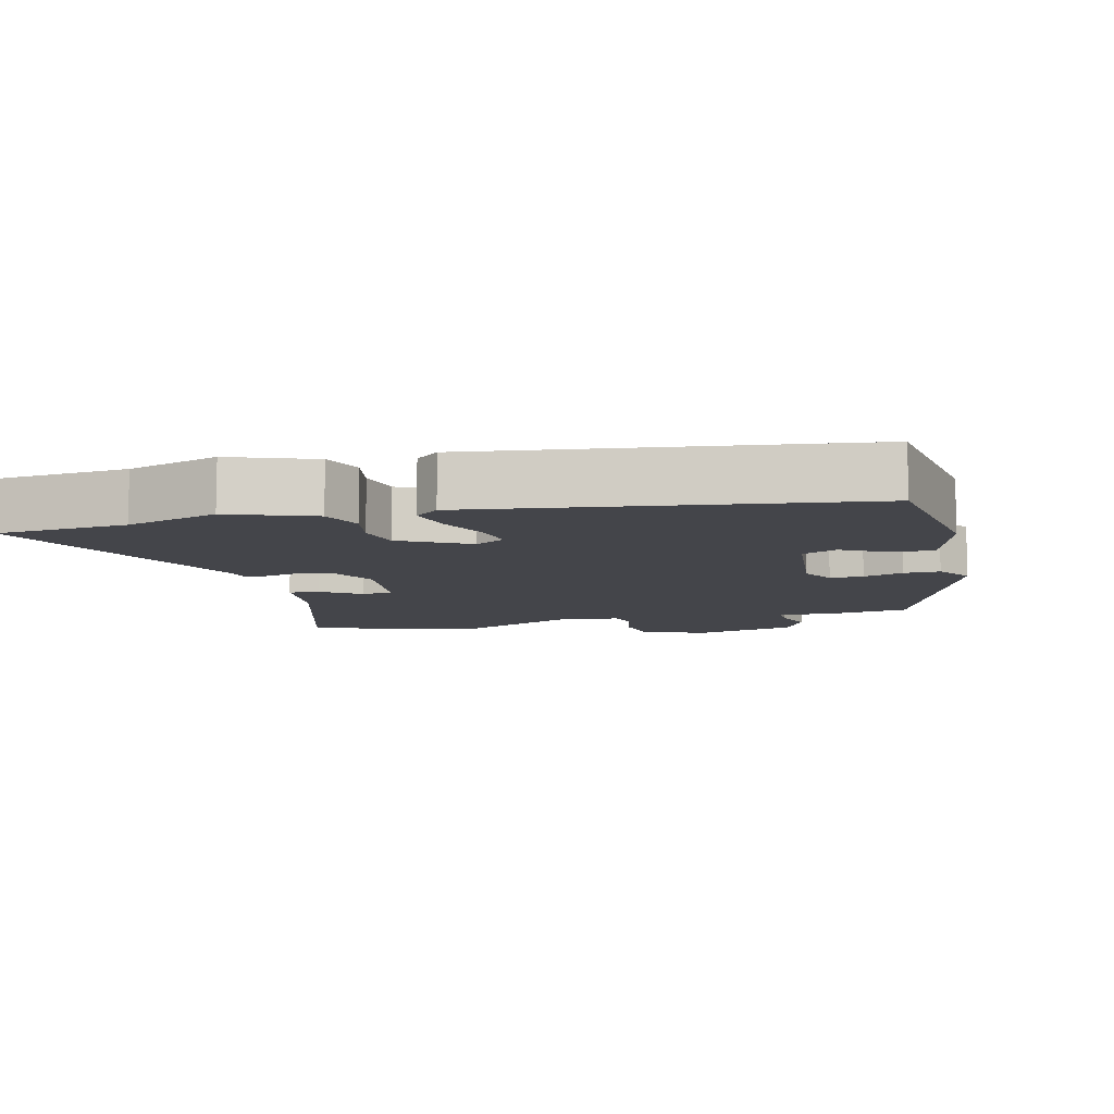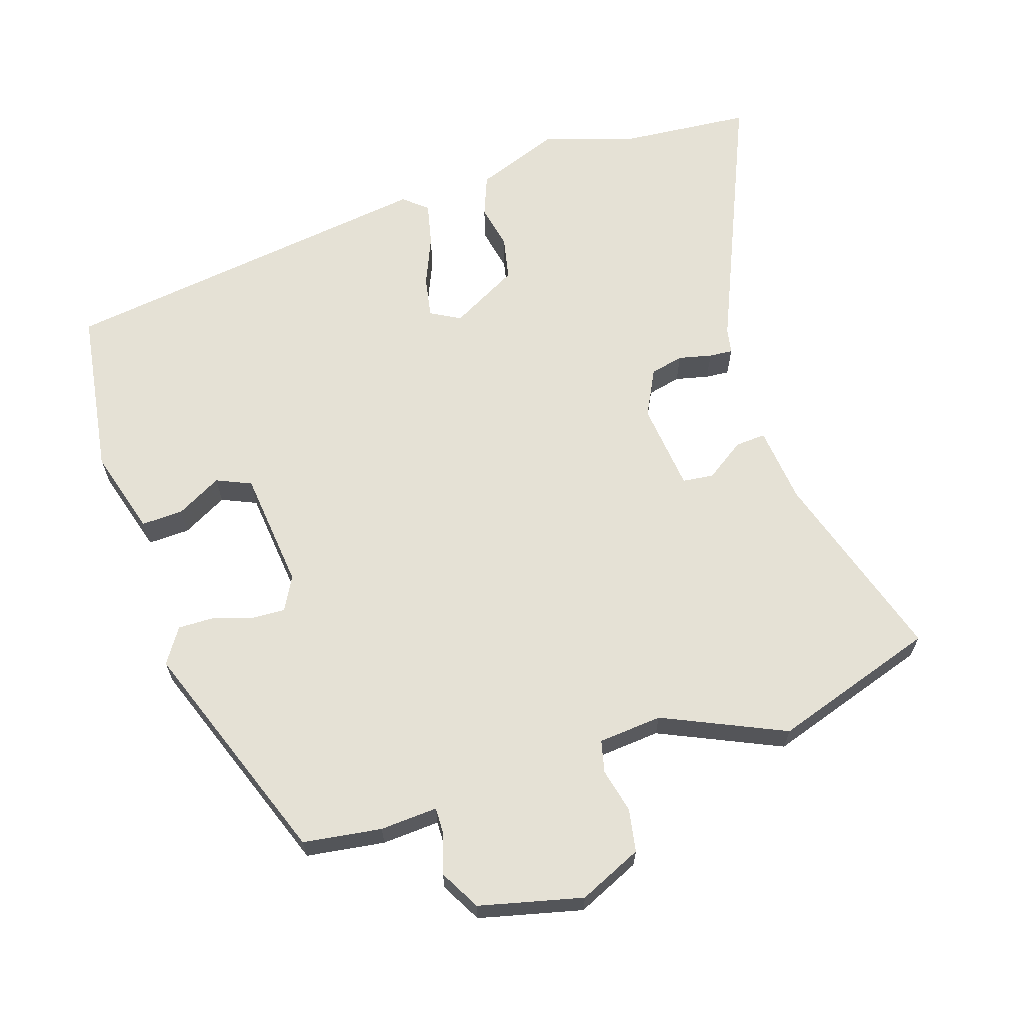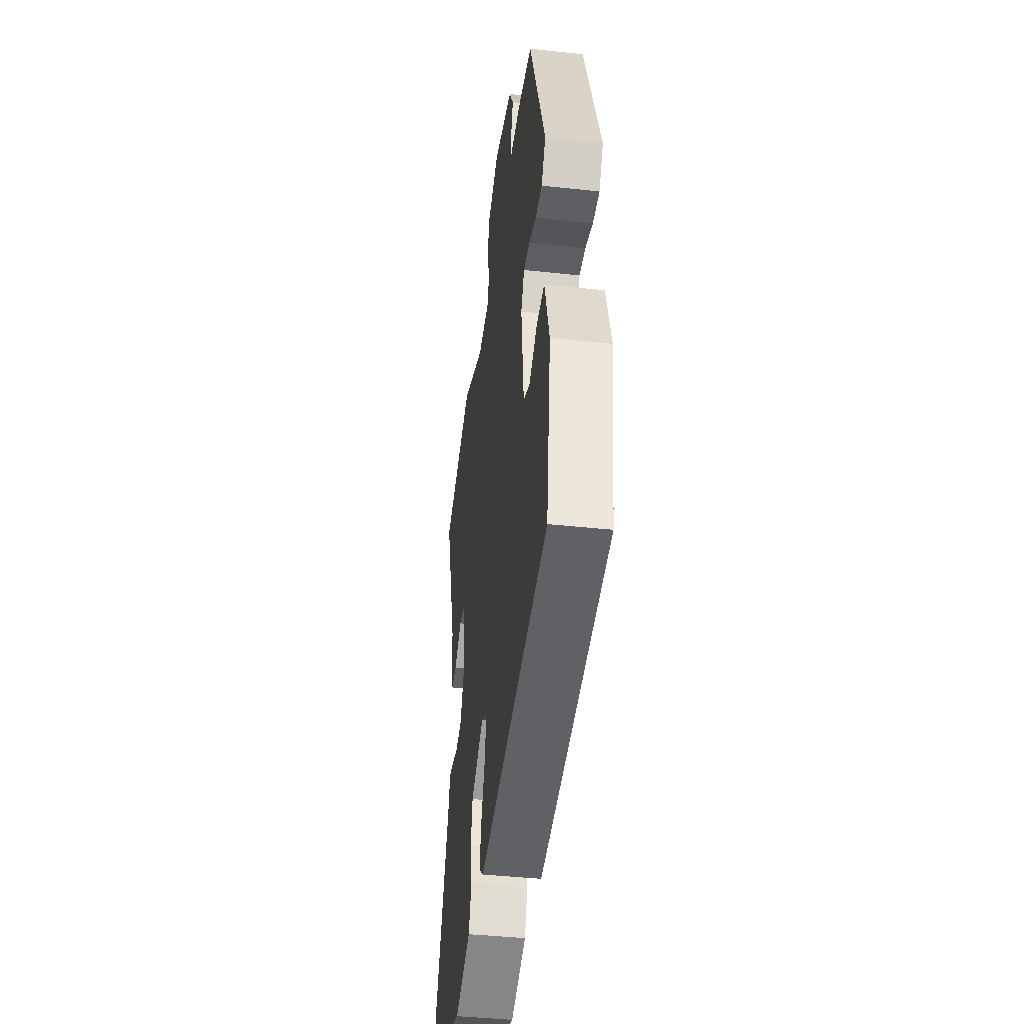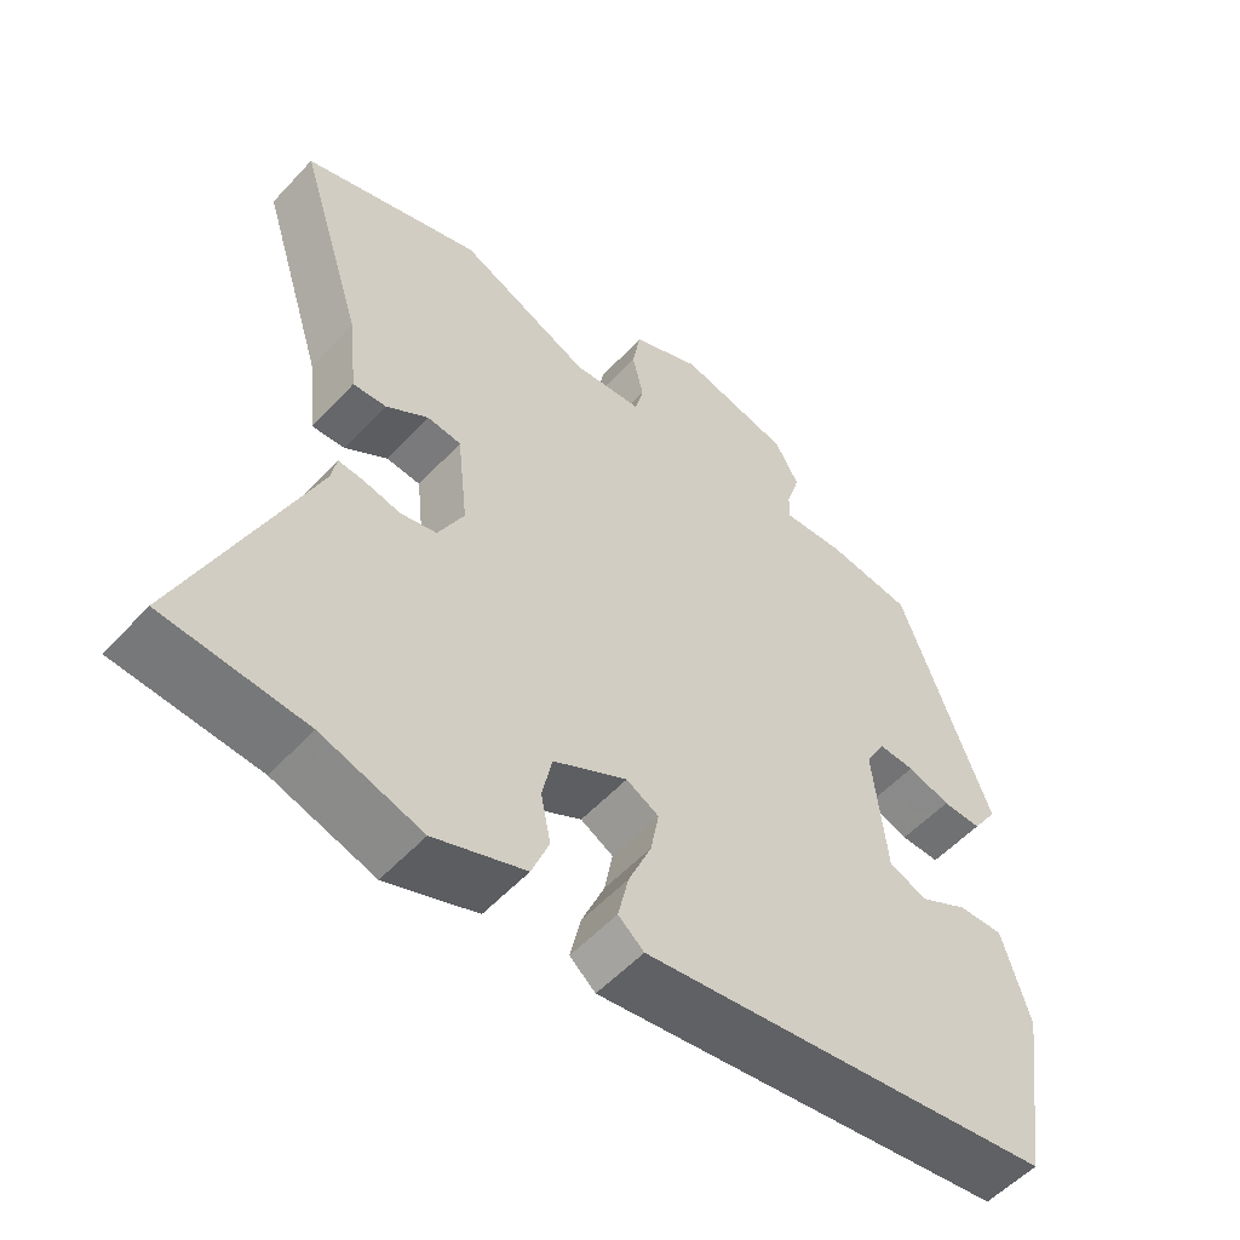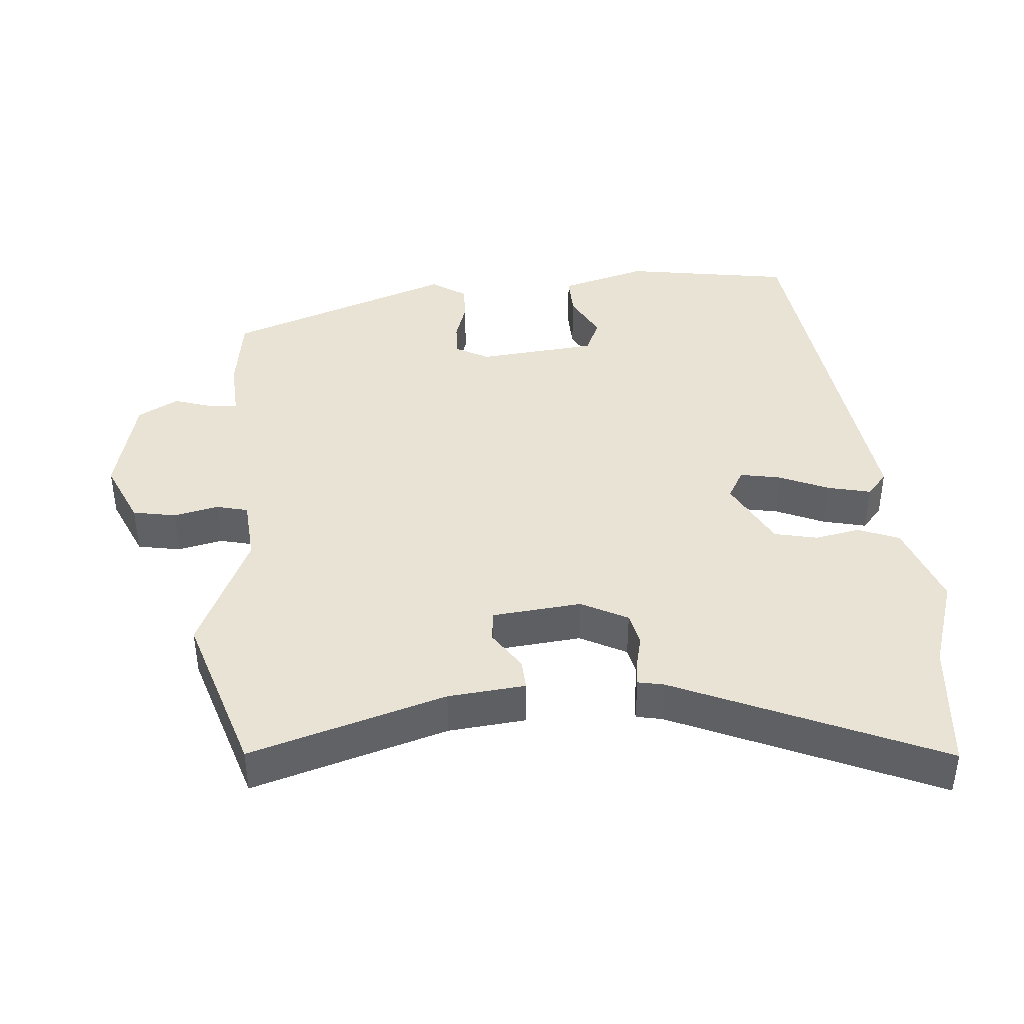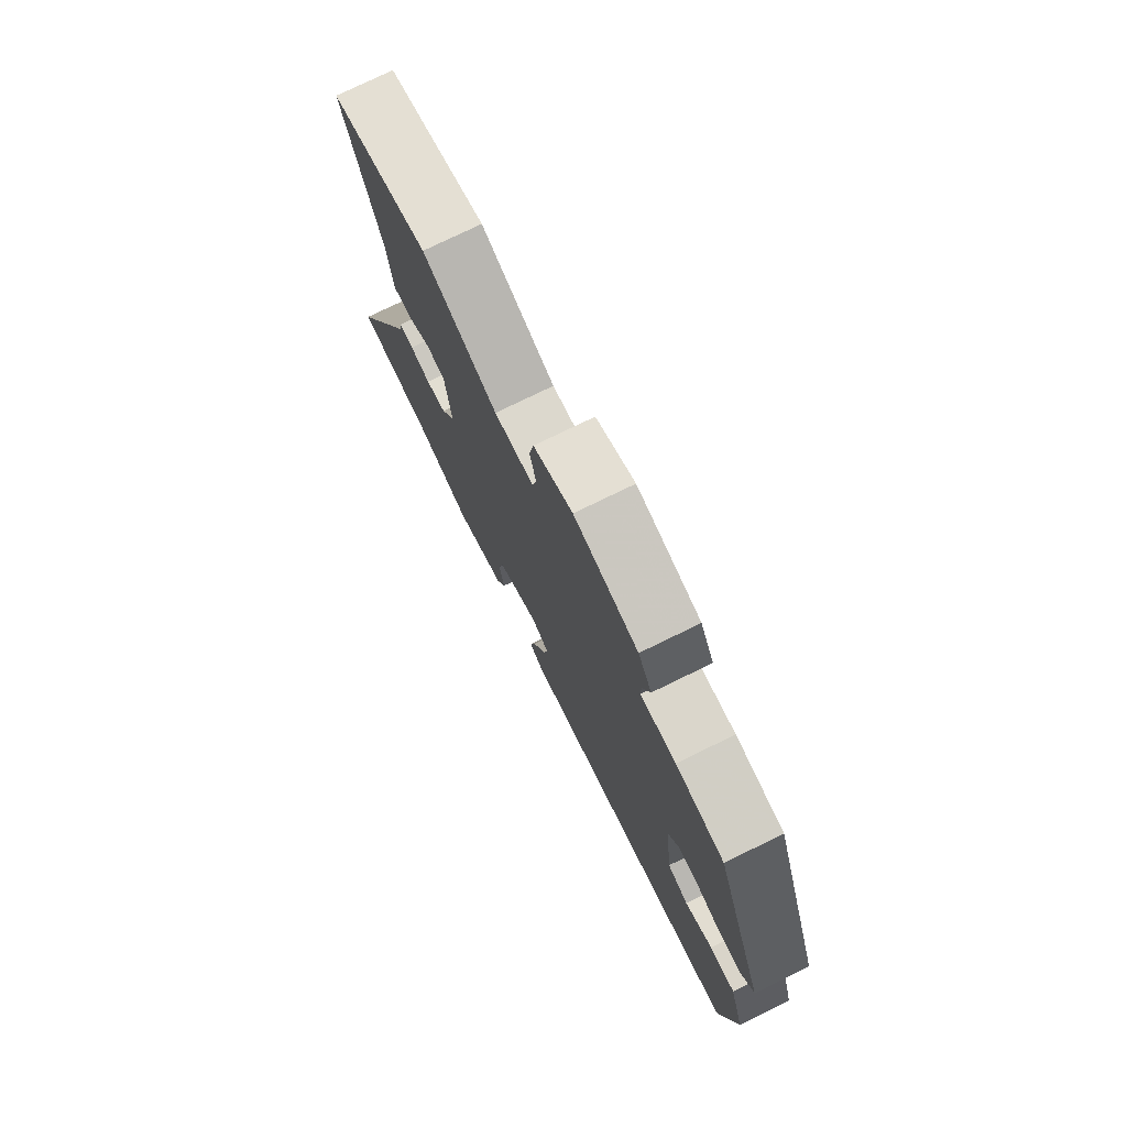
<metadata>
{"format":"obj","ext":"obj","renderer":"f3d","projection":"perspective","resolution":1024,"background":"white","views":[{"elev":-9.2,"azim":-165.8,"up":"+Y"},{"elev":65.0,"azim":-18.0,"up":"+Y"},{"elev":-41.7,"azim":-97.5,"up":"+Z"},{"elev":-54.6,"azim":138.3,"up":"+Z"},{"elev":41.2,"azim":85.7,"up":"+Y"},{"elev":76.4,"azim":-116.0,"up":"+Z"}]}
</metadata>
<code>
v 0.337 0.07 0.553
v 0.573 0.07 0.476
v 0.486 0.07 0.197
v 0.474 0.07 0.086
v 0.43 0.07 0.089
v 0.374 0.07 0.127
v 0.329 0.07 0.122
v 0.315 0.07 -0.006
v 0.349 0.07 -0.073
v 0.397 0.07 -0.084
v 0.445 0.07 -0.073
v 0.479 0.07 -0.07
v 0.486 0.07 -0.107
v 0.649 0.07 -0.487
v 0.462 0.07 -0.503
v 0.329 0.07 -0.545
v 0.208 0.07 -0.5
v 0.185 0.07 -0.441
v 0.198 0.07 -0.376
v 0.185 0.07 -0.314
v 0.087 0.07 -0.261
v 0.044 0.07 -0.285
v 0.055 0.07 -0.344
v 0.085 0.07 -0.415
v 0.099 0.07 -0.477
v 0.065 0.07 -0.506
v -0.483 0.07 -0.43
v -0.519 0.07 -0.189
v -0.483 0.07 -0.065
v -0.423 0.07 -0.067
v -0.358 0.07 -0.102
v -0.308 0.07 -0.08
v -0.29 0.07 0.091
v -0.316 0.07 0.139
v -0.364 0.07 0.137
v -0.421 0.07 0.119
v -0.473 0.07 0.118
v -0.506 0.07 0.168
v -0.386 0.07 0.494
v -0.273 0.07 0.51
v -0.19 0.07 0.505
v -0.191 0.07 0.543
v -0.209 0.07 0.601
v -0.177 0.07 0.659
v -0.028 0.07 0.695
v 0.063 0.07 0.654
v 0.074 0.07 0.592
v 0.059 0.07 0.528
v 0.07 0.07 0.482
v 0.162 0.07 0.474
v 0.337 0 0.553
v 0.573 0 0.476
v 0.486 0 0.197
v 0.474 0 0.086
v 0.43 0 0.089
v 0.374 0 0.127
v 0.329 0 0.122
v 0.315 0 -0.006
v 0.349 0 -0.073
v 0.397 0 -0.084
v 0.445 0 -0.073
v 0.479 0 -0.07
v 0.486 0 -0.107
v 0.649 0 -0.487
v 0.462 0 -0.503
v 0.329 0 -0.545
v 0.208 0 -0.5
v 0.185 0 -0.441
v 0.198 0 -0.376
v 0.185 0 -0.314
v 0.087 0 -0.261
v 0.044 0 -0.285
v 0.055 0 -0.344
v 0.085 0 -0.415
v 0.099 0 -0.477
v 0.065 0 -0.506
v -0.483 0 -0.43
v -0.519 0 -0.189
v -0.483 0 -0.065
v -0.423 0 -0.067
v -0.358 0 -0.102
v -0.308 0 -0.08
v -0.29 0 0.091
v -0.316 0 0.139
v -0.364 0 0.137
v -0.421 0 0.119
v -0.473 0 0.118
v -0.506 0 0.168
v -0.386 0 0.494
v -0.273 0 0.51
v -0.19 0 0.505
v -0.191 0 0.543
v -0.209 0 0.601
v -0.177 0 0.659
v -0.028 0 0.695
v 0.063 0 0.654
v 0.074 0 0.592
v 0.059 0 0.528
v 0.07 0 0.482
v 0.162 0 0.474
f 46 47 48
f 45 46 48
f 44 45 48
f 43 44 48
f 42 43 48
f 41 42 48 49
f 40 41 49
f 39 40 49
f 38 39 49
f 37 38 49
f 36 37 49
f 35 36 49
f 34 35 49 50
f 29 30 31
f 28 29 31
f 27 28 31
f 26 27 31
f 25 26 31
f 24 25 31
f 23 24 31
f 22 23 31 32
f 21 22 32 33
f 17 18 19
f 16 17 19
f 15 16 19
f 15 19 20
f 14 15 20
f 13 14 20
f 13 20 21
f 12 13 21
f 11 12 21
f 10 11 21
f 3 4 5 6
f 3 6 7
f 2 3 7
f 1 2 7
f 50 1 7 8
f 33 34 50 8
f 9 10 21
f 8 9 21 33
f 98 97 96
f 98 96 95
f 98 95 94
f 98 94 93
f 98 93 92
f 99 98 92 91
f 99 91 90
f 99 90 89
f 99 89 88
f 99 88 87
f 99 87 86
f 99 86 85
f 100 99 85 84
f 81 80 79
f 81 79 78
f 81 78 77
f 81 77 76
f 81 76 75
f 81 75 74
f 81 74 73
f 82 81 73 72
f 83 82 72 71
f 69 68 67
f 69 67 66
f 69 66 65
f 70 69 65
f 70 65 64
f 70 64 63
f 71 70 63
f 71 63 62
f 71 62 61
f 71 61 60
f 56 55 54 53
f 57 56 53
f 57 53 52
f 57 52 51
f 58 57 51 100
f 58 100 84 83
f 71 60 59
f 83 71 59 58
f 1 51 52 2
f 2 52 53 3
f 3 53 54 4
f 4 54 55 5
f 5 55 56 6
f 6 56 57 7
f 7 57 58 8
f 8 58 59 9
f 9 59 60 10
f 10 60 61 11
f 11 61 62 12
f 12 62 63 13
f 13 63 64 14
f 14 64 65 15
f 15 65 66 16
f 16 66 67 17
f 17 67 68 18
f 18 68 69 19
f 19 69 70 20
f 20 70 71 21
f 21 71 72 22
f 22 72 73 23
f 23 73 74 24
f 24 74 75 25
f 25 75 76 26
f 26 76 77 27
f 27 77 78 28
f 28 78 79 29
f 29 79 80 30
f 30 80 81 31
f 31 81 82 32
f 32 82 83 33
f 33 83 84 34
f 34 84 85 35
f 35 85 86 36
f 36 86 87 37
f 37 87 88 38
f 38 88 89 39
f 39 89 90 40
f 40 90 91 41
f 41 91 92 42
f 42 92 93 43
f 43 93 94 44
f 44 94 95 45
f 45 95 96 46
f 46 96 97 47
f 47 97 98 48
f 48 98 99 49
f 49 99 100 50
f 50 100 51 1

</code>
